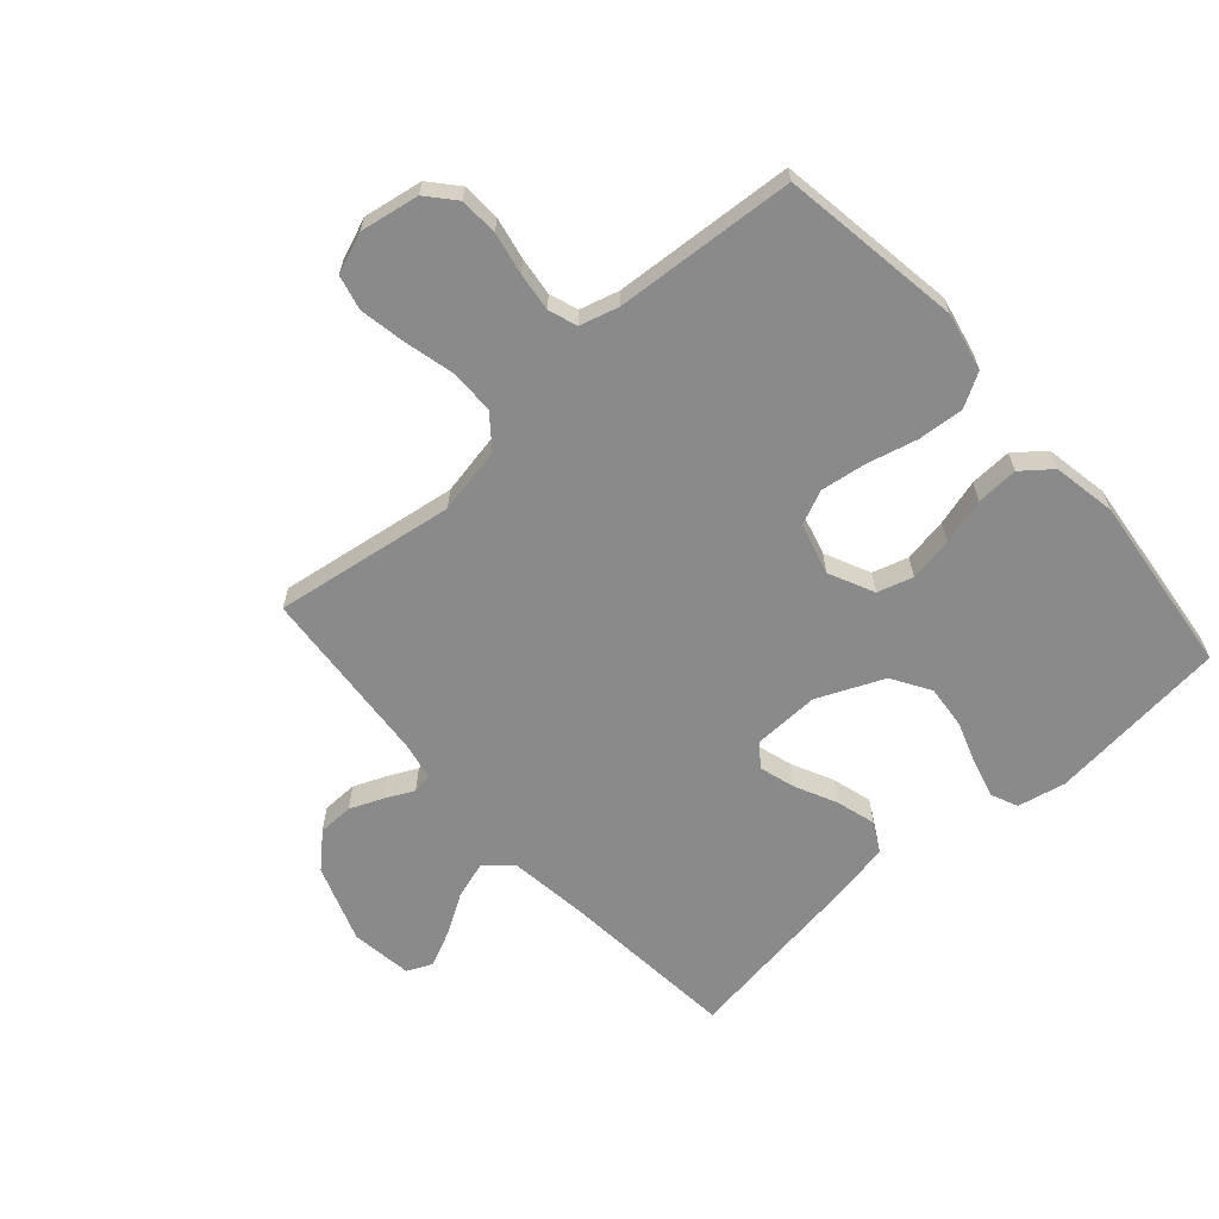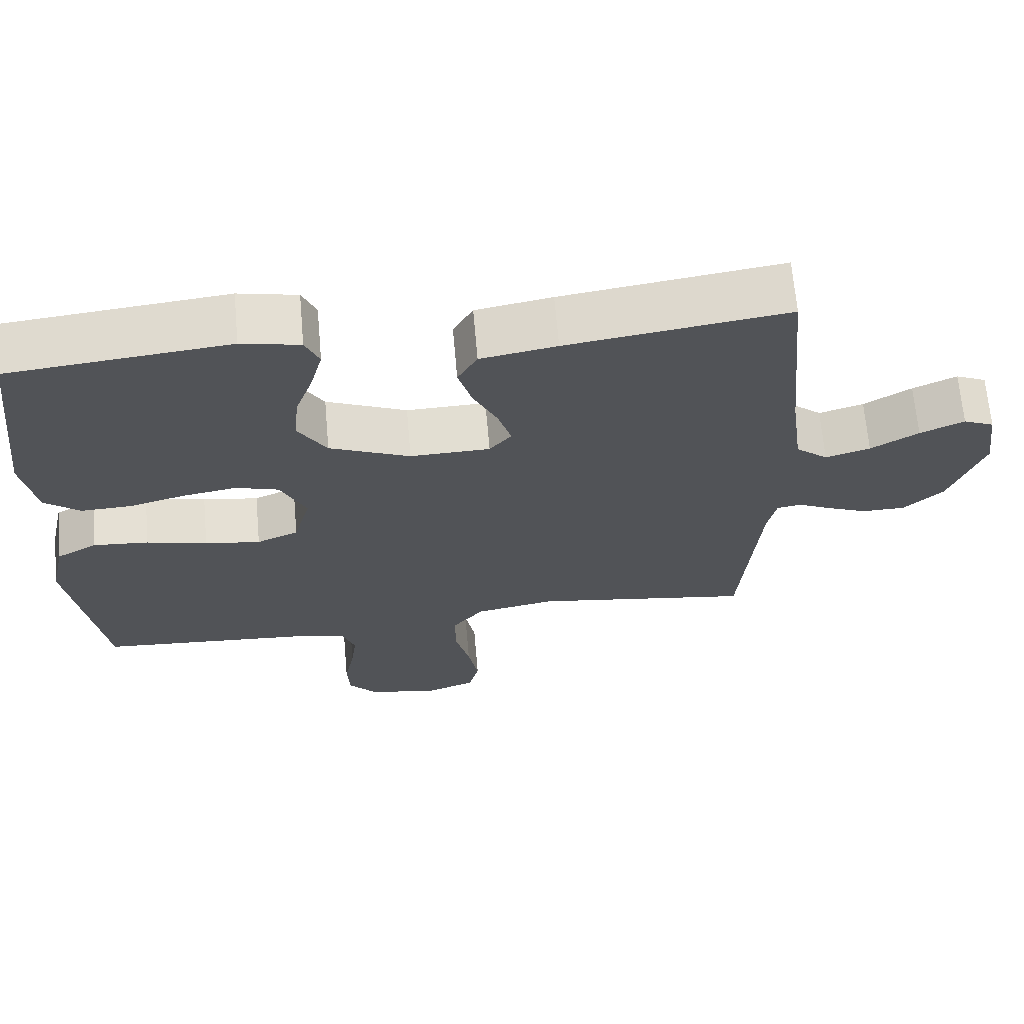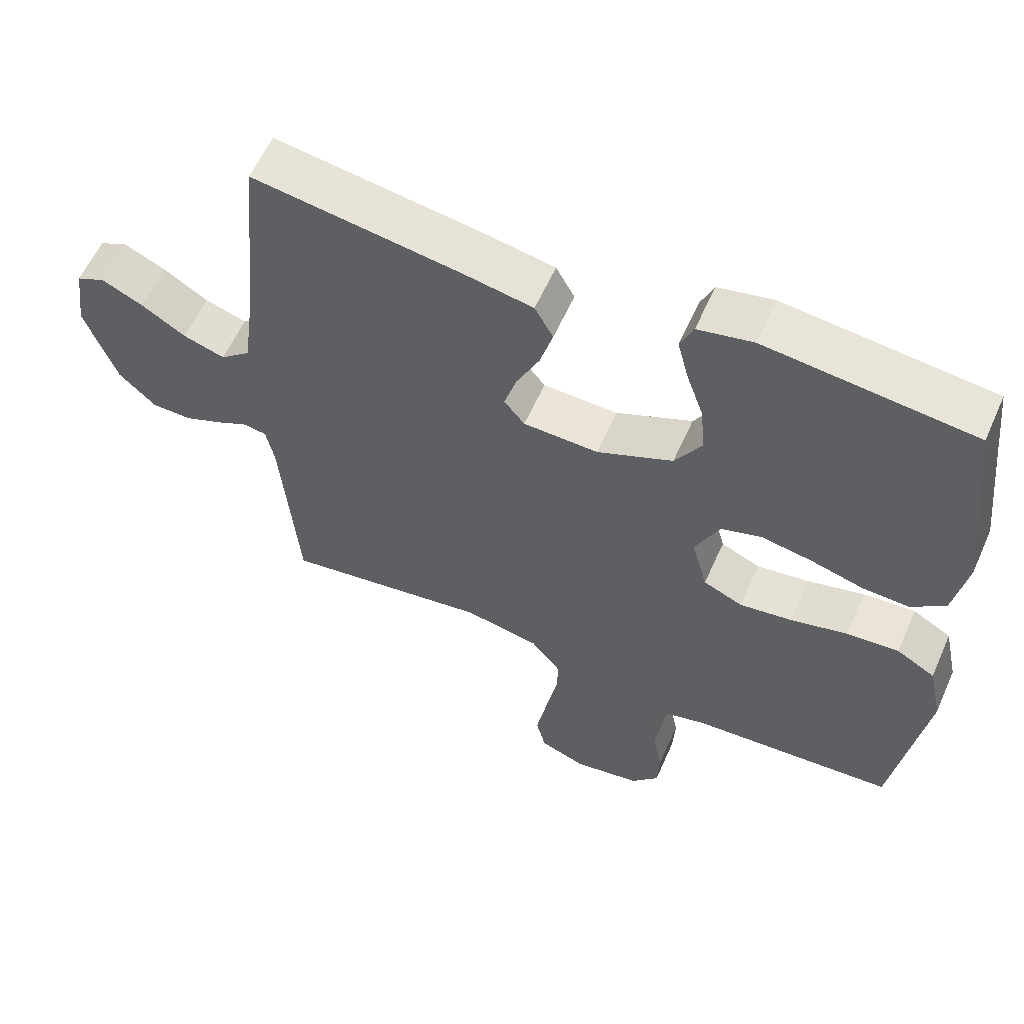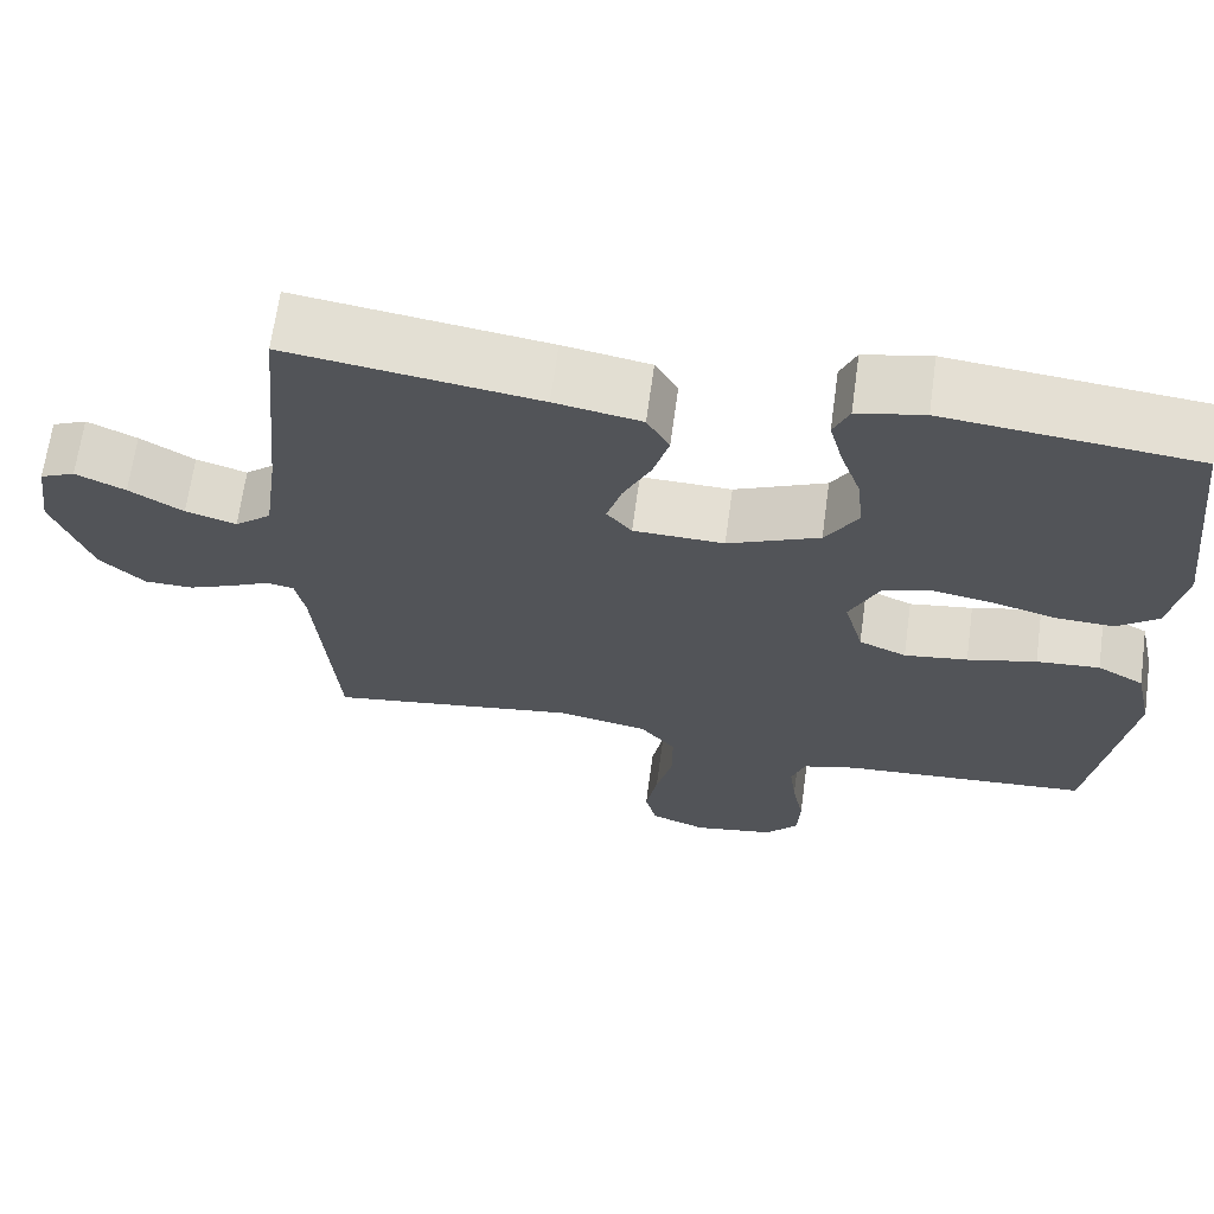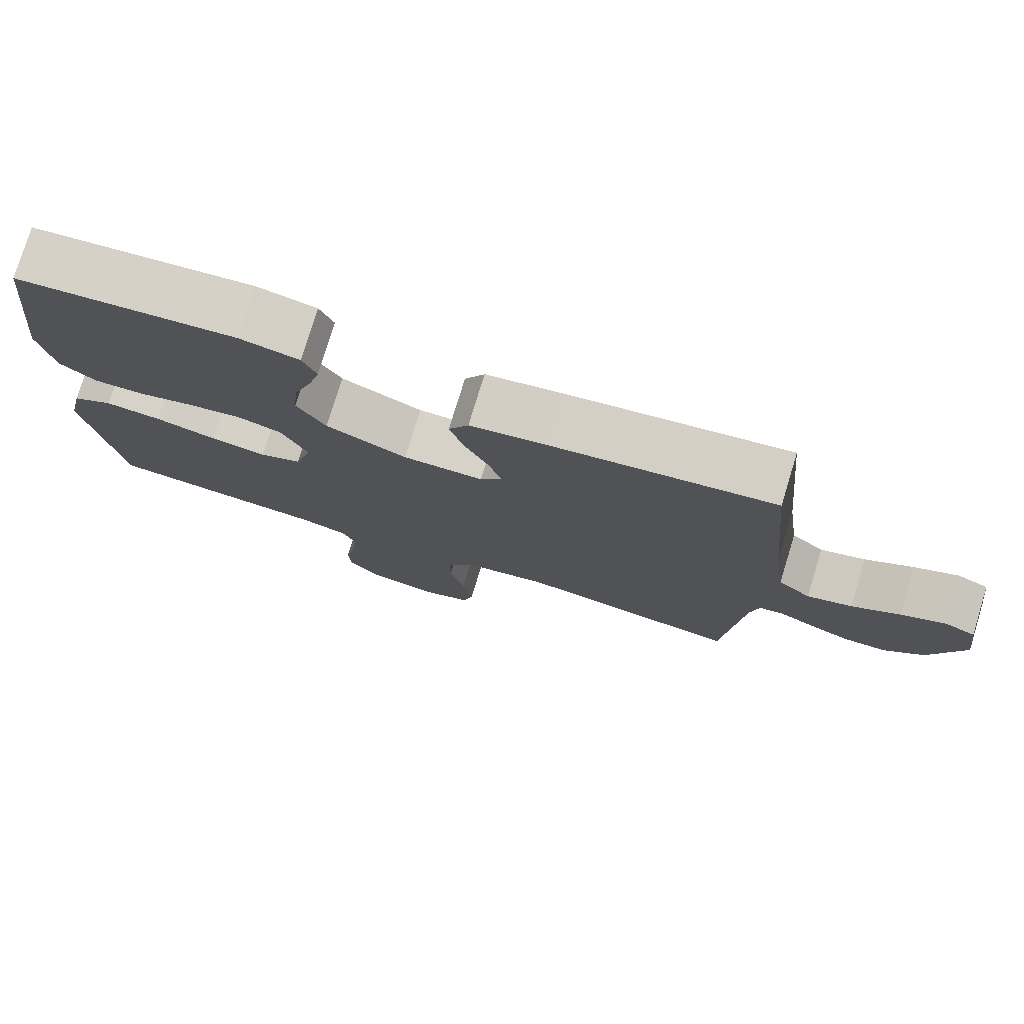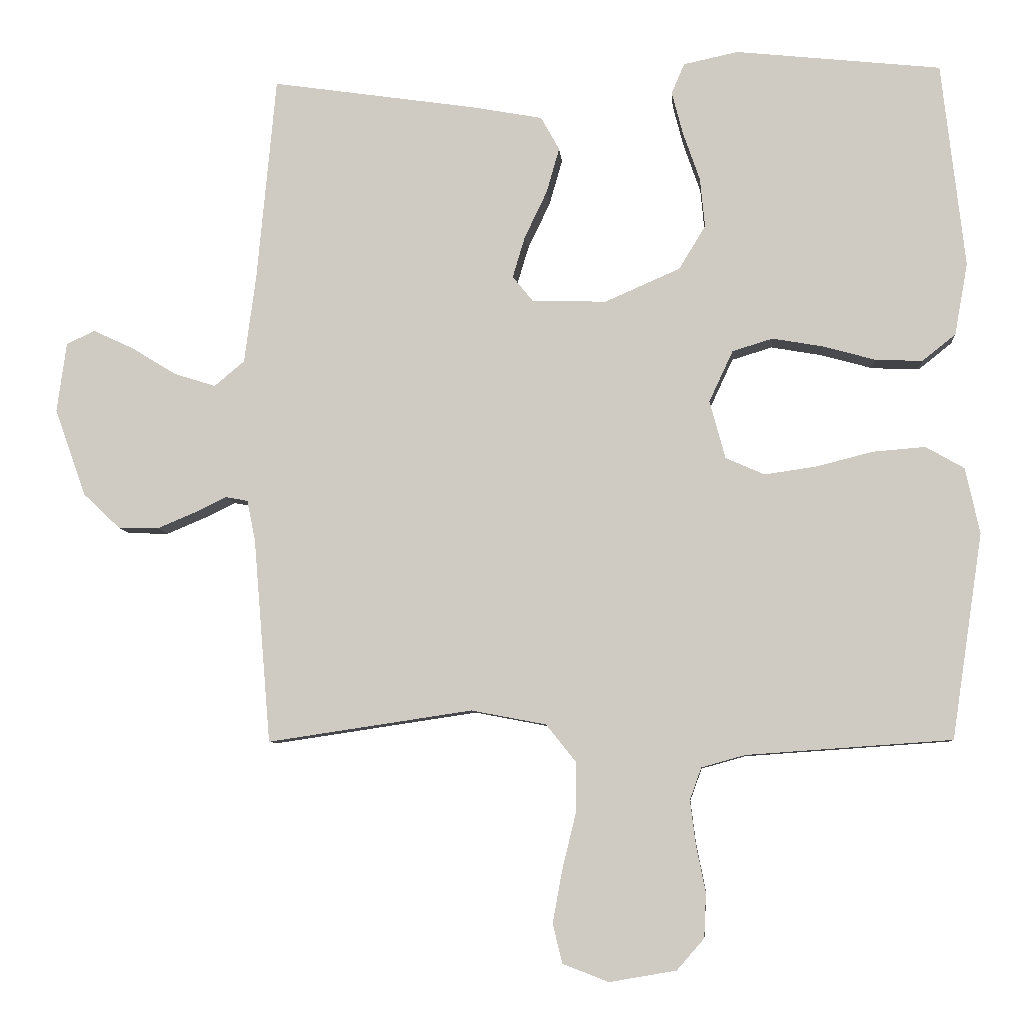
<metadata>
{"format":"obj","ext":"obj","renderer":"f3d","projection":"perspective","resolution":1024,"background":"white","views":[{"elev":-63.6,"azim":-138.4,"up":"+Y"},{"elev":67.2,"azim":-5.0,"up":"+Z"},{"elev":59.1,"azim":-156.1,"up":"+Z"},{"elev":66.6,"azim":-172.2,"up":"+Z"},{"elev":77.5,"azim":17.0,"up":"+Z"},{"elev":-7.1,"azim":-175.3,"up":"+Z"}]}
</metadata>
<code>
v 0.5 0.07 0.5
v 0.528 0.07 0.2
v 0.545 0.07 0.071
v 0.589 0.07 0.034
v 0.65 0.07 0.053
v 0.715 0.07 0.093
v 0.775 0.07 0.121
v 0.817 0.07 0.102
v 0.831 0.07 0
v 0.785 0.07 -0.129
v 0.731 0.07 -0.18
v 0.672 0.07 -0.181
v 0.617 0.07 -0.158
v 0.57 0.07 -0.135
v 0.537 0.07 -0.141
v 0.525 0.07 -0.2
v 0.5 0.07 -0.5
v 0.2 0.07 -0.455
v 0.09 0.07 -0.476
v 0.047 0.07 -0.53
v 0.047 0.07 -0.605
v 0.067 0.07 -0.687
v 0.081 0.07 -0.764
v 0.067 0.07 -0.821
v 0 0.07 -0.847
v -0.098 0.07 -0.83
v -0.138 0.07 -0.784
v -0.141 0.07 -0.72
v -0.127 0.07 -0.65
v -0.119 0.07 -0.586
v -0.136 0.07 -0.539
v -0.2 0.07 -0.521
v -0.5 0.07 -0.5
v -0.545 0.07 -0.2
v -0.524 0.07 -0.104
v -0.468 0.07 -0.072
v -0.392 0.07 -0.078
v -0.309 0.07 -0.099
v -0.233 0.07 -0.11
v -0.176 0.07 -0.085
v -0.153 0.07 0
v -0.188 0.07 0.075
v -0.247 0.07 0.093
v -0.321 0.07 0.08
v -0.397 0.07 0.059
v -0.466 0.07 0.056
v -0.515 0.07 0.095
v -0.534 0.07 0.2
v -0.5 0.07 0.5
v -0.2 0.07 0.532
v -0.12 0.07 0.515
v -0.101 0.07 0.471
v -0.117 0.07 0.409
v -0.142 0.07 0.337
v -0.149 0.07 0.265
v -0.11 0.07 0.201
v 0 0.07 0.153
v 0.109 0.07 0.156
v 0.139 0.07 0.193
v 0.121 0.07 0.253
v 0.088 0.07 0.322
v 0.069 0.07 0.388
v 0.096 0.07 0.437
v 0.2 0.07 0.456
v 0.5 0 0.5
v 0.528 0 0.2
v 0.545 0 0.071
v 0.589 0 0.034
v 0.65 0 0.053
v 0.715 0 0.093
v 0.775 0 0.121
v 0.817 0 0.102
v 0.831 0 0
v 0.785 0 -0.129
v 0.731 0 -0.18
v 0.672 0 -0.181
v 0.617 0 -0.158
v 0.57 0 -0.135
v 0.537 0 -0.141
v 0.525 0 -0.2
v 0.5 0 -0.5
v 0.2 0 -0.455
v 0.09 0 -0.476
v 0.047 0 -0.53
v 0.047 0 -0.605
v 0.067 0 -0.687
v 0.081 0 -0.764
v 0.067 0 -0.821
v 0 0 -0.847
v -0.098 0 -0.83
v -0.138 0 -0.784
v -0.141 0 -0.72
v -0.127 0 -0.65
v -0.119 0 -0.586
v -0.136 0 -0.539
v -0.2 0 -0.521
v -0.5 0 -0.5
v -0.545 0 -0.2
v -0.524 0 -0.104
v -0.468 0 -0.072
v -0.392 0 -0.078
v -0.309 0 -0.099
v -0.233 0 -0.11
v -0.176 0 -0.085
v -0.153 0 0
v -0.188 0 0.075
v -0.247 0 0.093
v -0.321 0 0.08
v -0.397 0 0.059
v -0.466 0 0.056
v -0.515 0 0.095
v -0.534 0 0.2
v -0.5 0 0.5
v -0.2 0 0.532
v -0.12 0 0.515
v -0.101 0 0.471
v -0.117 0 0.409
v -0.142 0 0.337
v -0.149 0 0.265
v -0.11 0 0.201
v 0 0 0.153
v 0.109 0 0.156
v 0.139 0 0.193
v 0.121 0 0.253
v 0.088 0 0.322
v 0.069 0 0.388
v 0.096 0 0.437
v 0.2 0 0.456
f 63 64 1 2
f 60 61 62 63
f 59 60 63 2
f 58 59 2 3
f 57 58 3 4
f 51 52 53 54
f 49 50 51 54
f 49 54 55
f 48 49 55 56
f 44 45 46 47
f 43 44 47 48
f 42 43 48 56
f 35 36 37 38
f 35 38 39
f 32 33 34 35
f 31 32 35 39
f 30 31 39 40
f 26 27 28 29
f 26 29 30
f 25 26 30
f 21 22 23 24
f 21 24 25 30
f 16 17 18
f 15 16 18 19
f 11 12 13 14
f 9 10 11 14
f 9 14 15
f 8 9 15
f 5 6 7 8
f 4 5 8 15
f 57 4 15 19
f 41 42 56 57
f 20 21 30 40
f 40 41 57
f 19 20 40 57
f 66 65 128 127
f 127 126 125 124
f 66 127 124 123
f 67 66 123 122
f 68 67 122 121
f 118 117 116 115
f 118 115 114 113
f 119 118 113
f 120 119 113 112
f 111 110 109 108
f 112 111 108 107
f 120 112 107 106
f 102 101 100 99
f 103 102 99
f 99 98 97 96
f 103 99 96 95
f 104 103 95 94
f 93 92 91 90
f 94 93 90
f 94 90 89
f 88 87 86 85
f 94 89 88 85
f 82 81 80
f 83 82 80 79
f 78 77 76 75
f 78 75 74 73
f 79 78 73
f 79 73 72
f 72 71 70 69
f 79 72 69 68
f 83 79 68 121
f 121 120 106 105
f 104 94 85 84
f 121 105 104
f 121 104 84 83
f 1 65 66 2
f 2 66 67 3
f 3 67 68 4
f 4 68 69 5
f 5 69 70 6
f 6 70 71 7
f 7 71 72 8
f 8 72 73 9
f 9 73 74 10
f 10 74 75 11
f 11 75 76 12
f 12 76 77 13
f 13 77 78 14
f 14 78 79 15
f 15 79 80 16
f 16 80 81 17
f 17 81 82 18
f 18 82 83 19
f 19 83 84 20
f 20 84 85 21
f 21 85 86 22
f 22 86 87 23
f 23 87 88 24
f 24 88 89 25
f 25 89 90 26
f 26 90 91 27
f 27 91 92 28
f 28 92 93 29
f 29 93 94 30
f 30 94 95 31
f 31 95 96 32
f 32 96 97 33
f 33 97 98 34
f 34 98 99 35
f 35 99 100 36
f 36 100 101 37
f 37 101 102 38
f 38 102 103 39
f 39 103 104 40
f 40 104 105 41
f 41 105 106 42
f 42 106 107 43
f 43 107 108 44
f 44 108 109 45
f 45 109 110 46
f 46 110 111 47
f 47 111 112 48
f 48 112 113 49
f 49 113 114 50
f 50 114 115 51
f 51 115 116 52
f 52 116 117 53
f 53 117 118 54
f 54 118 119 55
f 55 119 120 56
f 56 120 121 57
f 57 121 122 58
f 58 122 123 59
f 59 123 124 60
f 60 124 125 61
f 61 125 126 62
f 62 126 127 63
f 63 127 128 64
f 64 128 65 1

</code>
